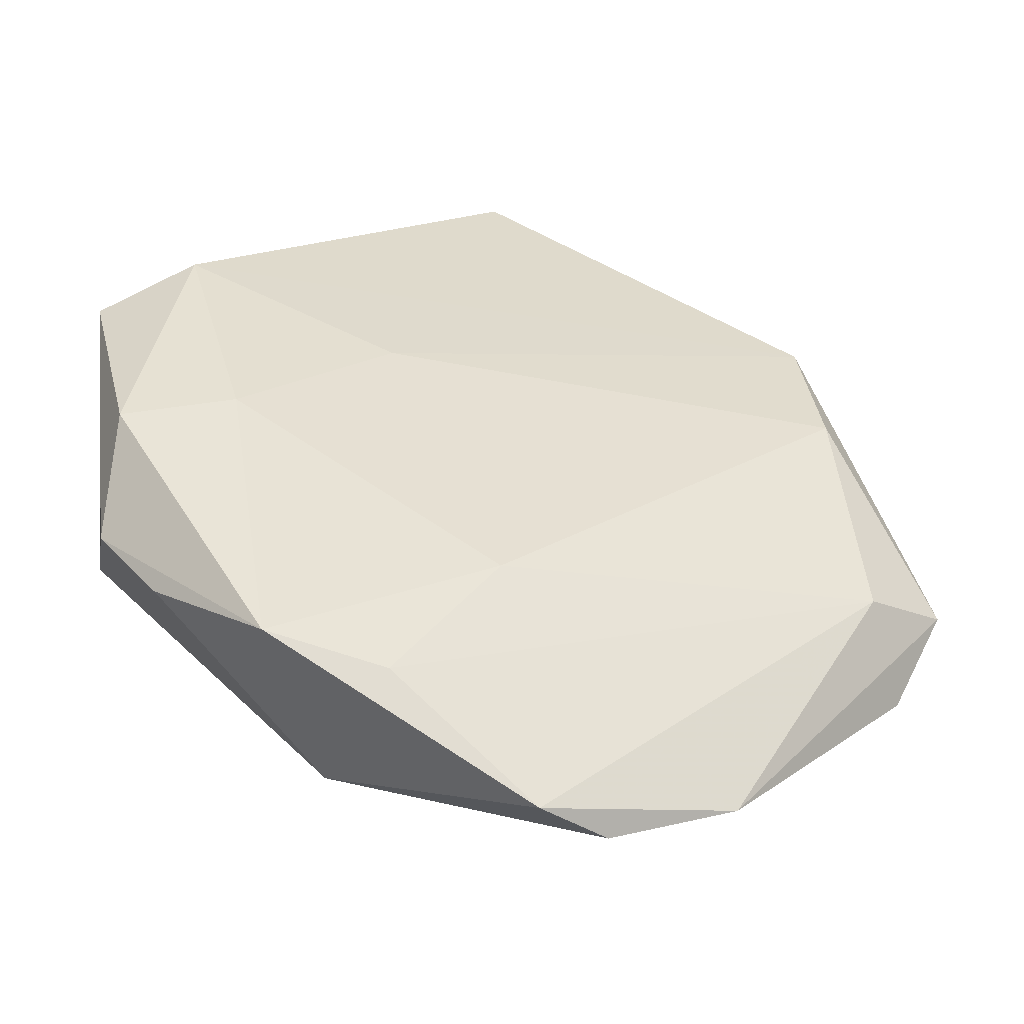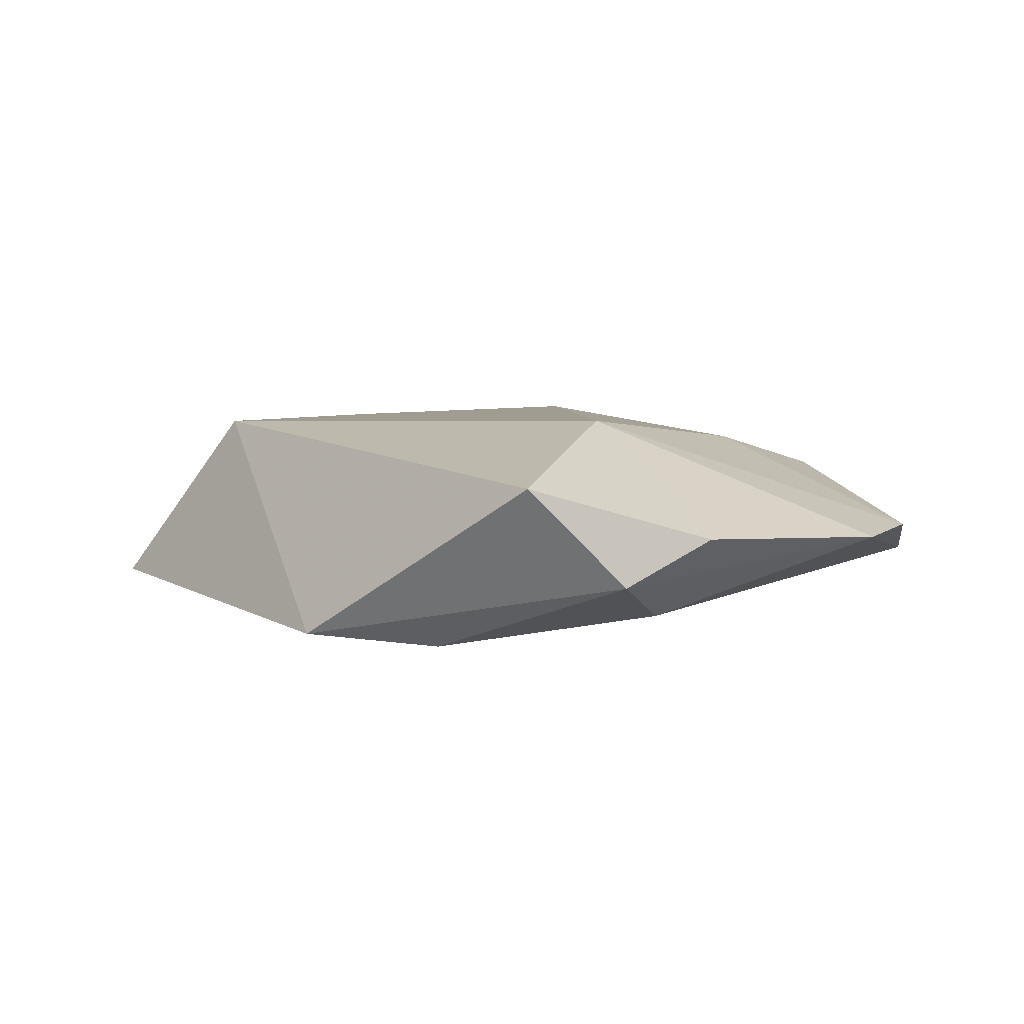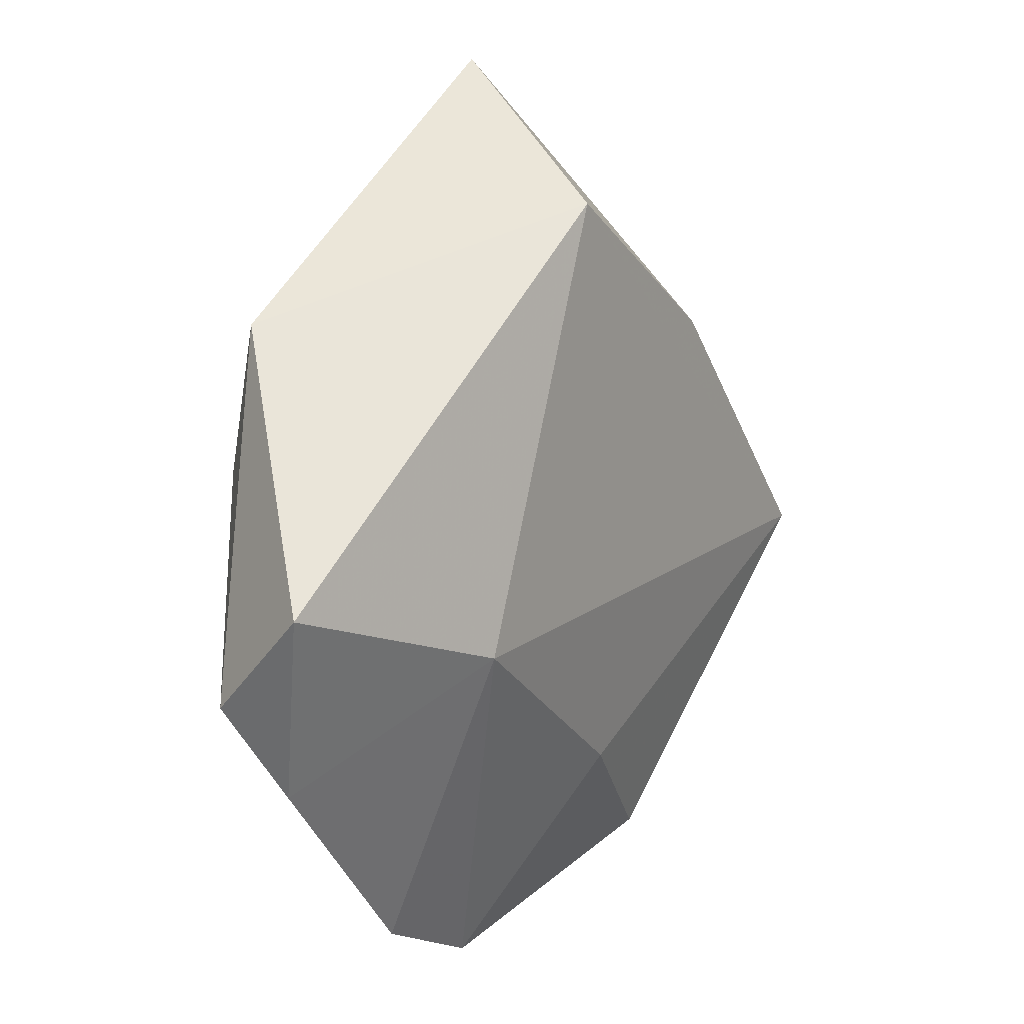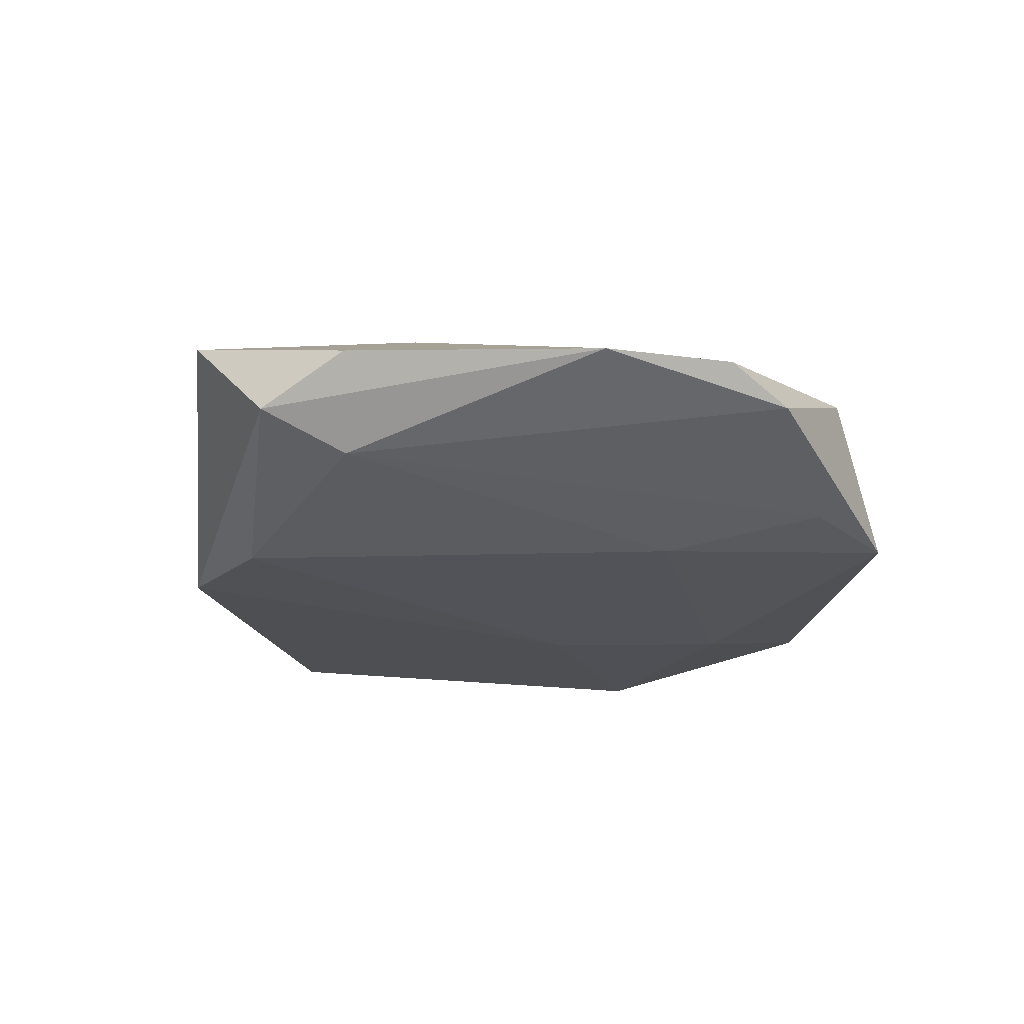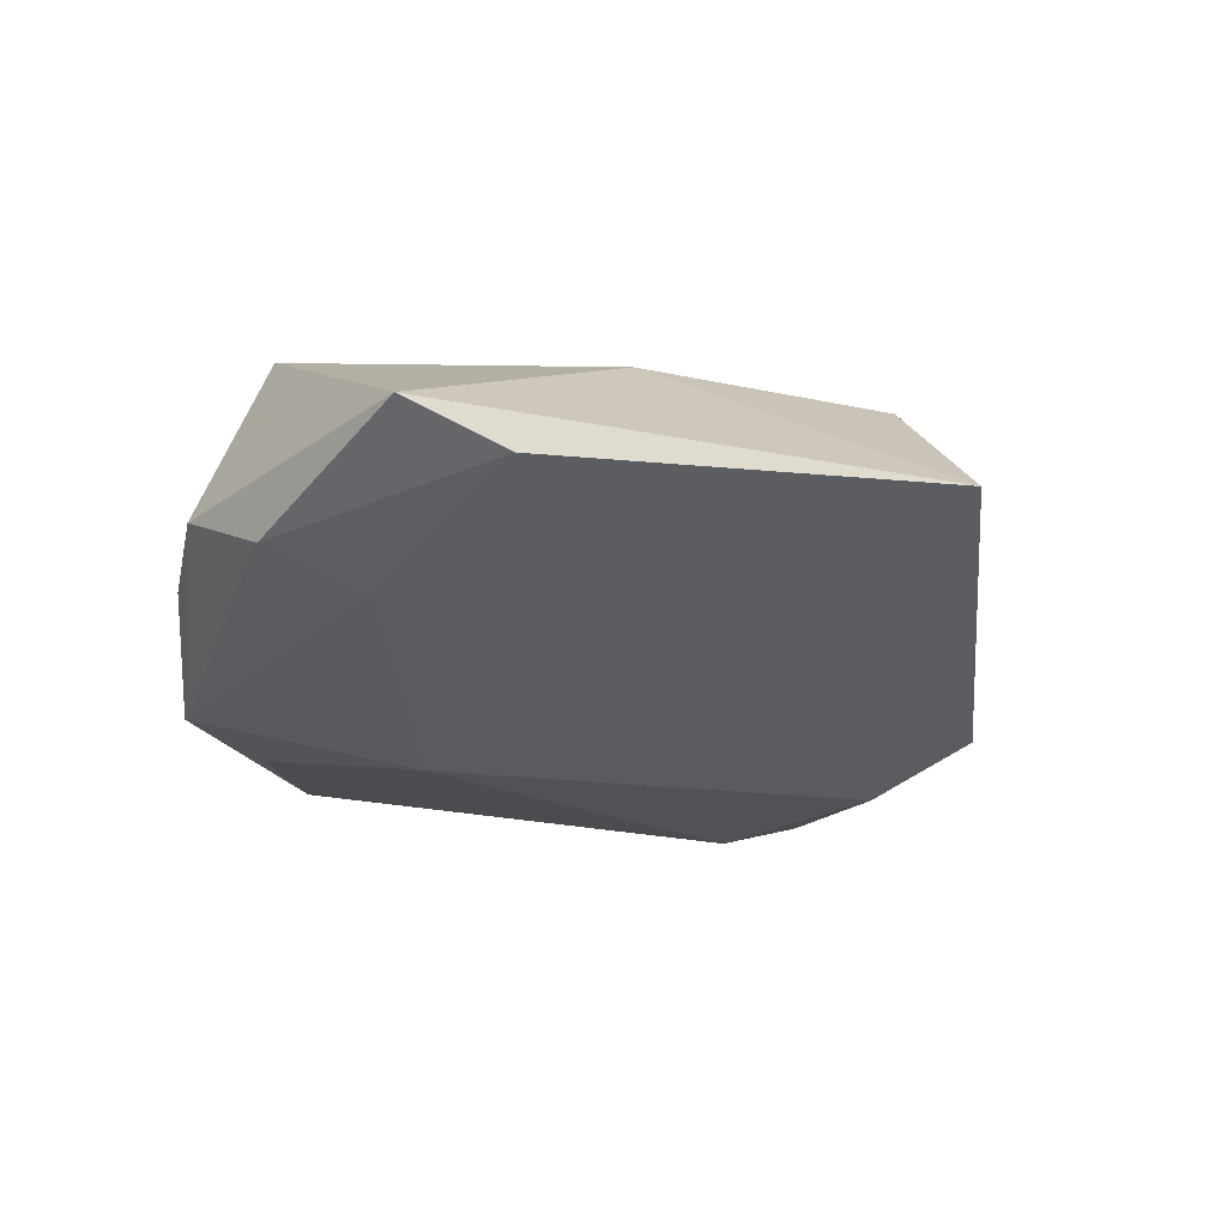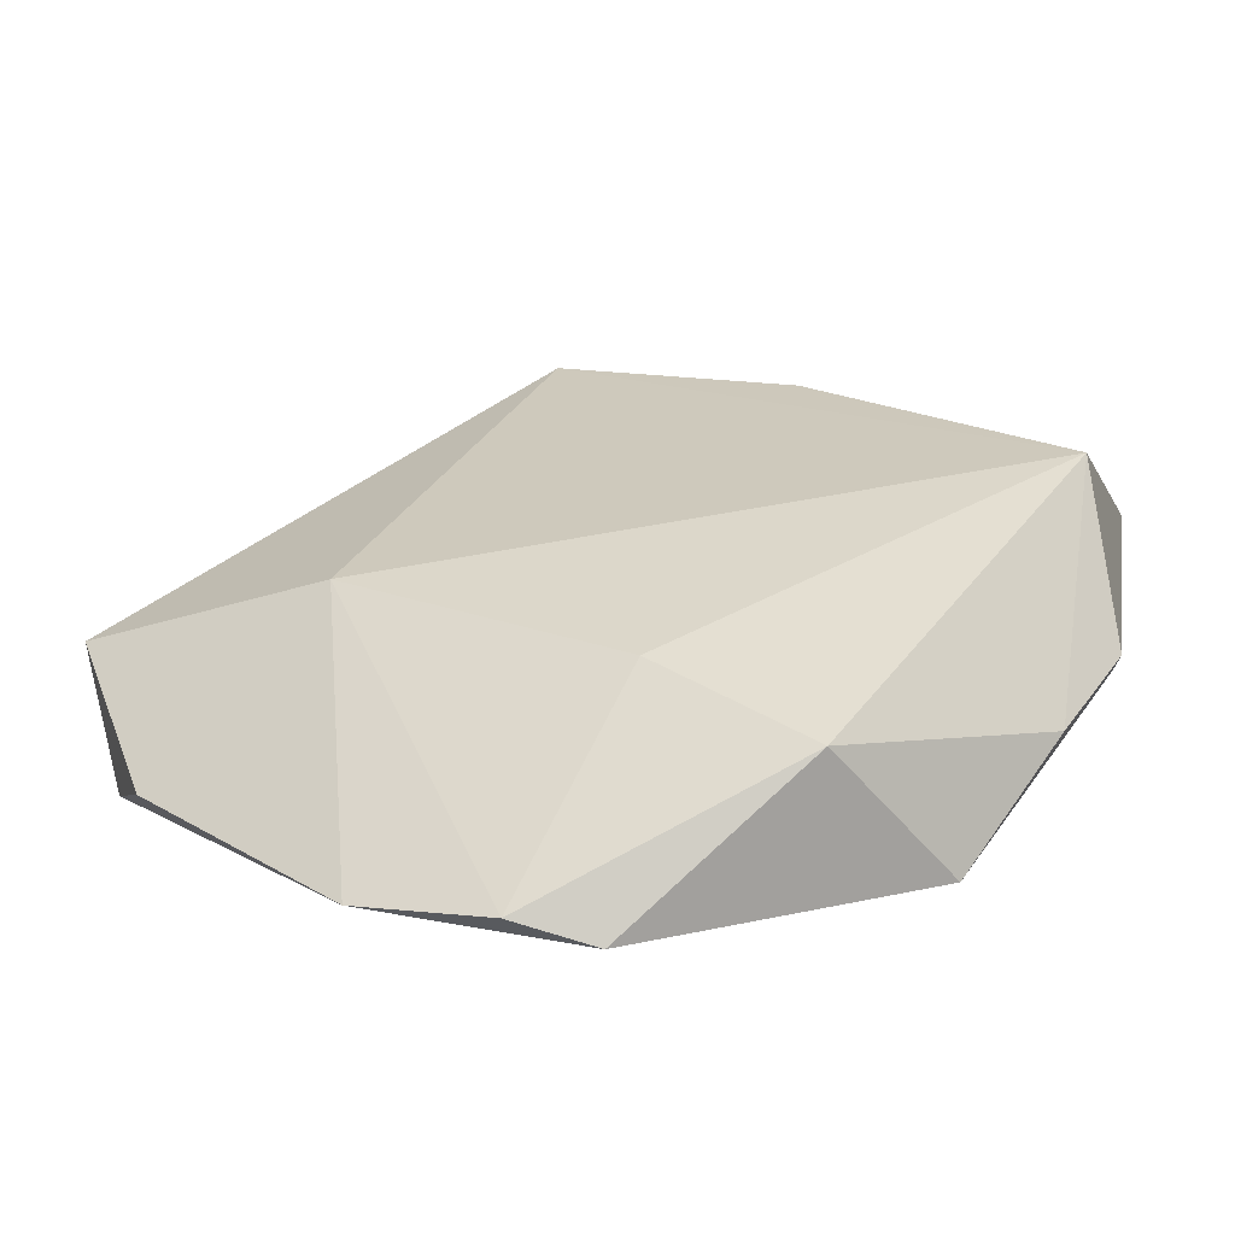
<metadata>
{"format":"obj","ext":"obj","renderer":"f3d","projection":"perspective","resolution":1024,"background":"white","views":[{"elev":-51.1,"azim":167.7,"up":"+Y"},{"elev":4.6,"azim":-90.5,"up":"+Z"},{"elev":11.8,"azim":-58.0,"up":"+Y"},{"elev":-23.5,"azim":-40.2,"up":"+Z"},{"elev":-31.2,"azim":131.4,"up":"+Z"},{"elev":-63.9,"azim":9.6,"up":"+Y"}]}
</metadata>
<code>
v 0.04117 -0.00497 0.01271
v -0.03522 0.01032 -0.01189
v -0.006128 0.03639 0.01232
v 0.02438 -0.03533 -0.009703
v 0.01552 -0.03792 0.005971
v 0.01389 0.01121 -0.01104
v -0.04811 -0.009974 -0.003886
v 0.001839 0.05072 -0.007032
v -0.02442 -0.04029 -0.0005606
v -0.04393 -0.01939 0.0009426
v 0.04118 -0.01632 -0.001372
v 0.02994 -0.001588 -0.01074
v -0.003772 -0.04723 -0.003754
v -0.03914 -0.01376 -0.007952
v 0.03673 0.02417 -0.009172
v -0.0113 -0.04632 -0.0002031
v 0.04617 0.01817 -0.004786
v -0.0503 0.0005339 0.006865
v 0.01195 -0.03712 -0.00902
v -0.03333 0.0252 -0.01069
v 0.03493 -0.02492 -0.003069
v -0.02535 -0.007807 0.01304
v 0.0174 0.02158 0.01239
v 0.001423 -0.02554 0.01006
v 0.0415 -0.004893 -0.008726
v 0.001669 -0.02219 -0.01139
f 23 3 1
f 18 3 20
f 20 7 18
f 2 7 20
f 1 24 5
f 5 21 1
f 13 4 5
f 5 4 21
f 22 3 18
f 1 3 22
f 22 24 1
f 17 23 1
f 14 7 2
f 13 9 14
f 14 9 7
f 15 20 8
f 8 20 3
f 8 17 15
f 3 23 8
f 23 17 8
f 1 21 11
f 11 17 1
f 21 4 11
f 18 7 10
f 7 9 10
f 10 22 18
f 10 9 22
f 16 5 24
f 24 22 16
f 22 9 16
f 13 5 16
f 16 9 13
f 26 14 2
f 26 12 4
f 15 12 6
f 6 20 15
f 2 20 6
f 6 26 2
f 12 26 6
f 25 11 4
f 17 11 25
f 4 12 25
f 15 17 25
f 25 12 15
f 13 14 19
f 14 26 19
f 19 4 13
f 19 26 4

</code>
